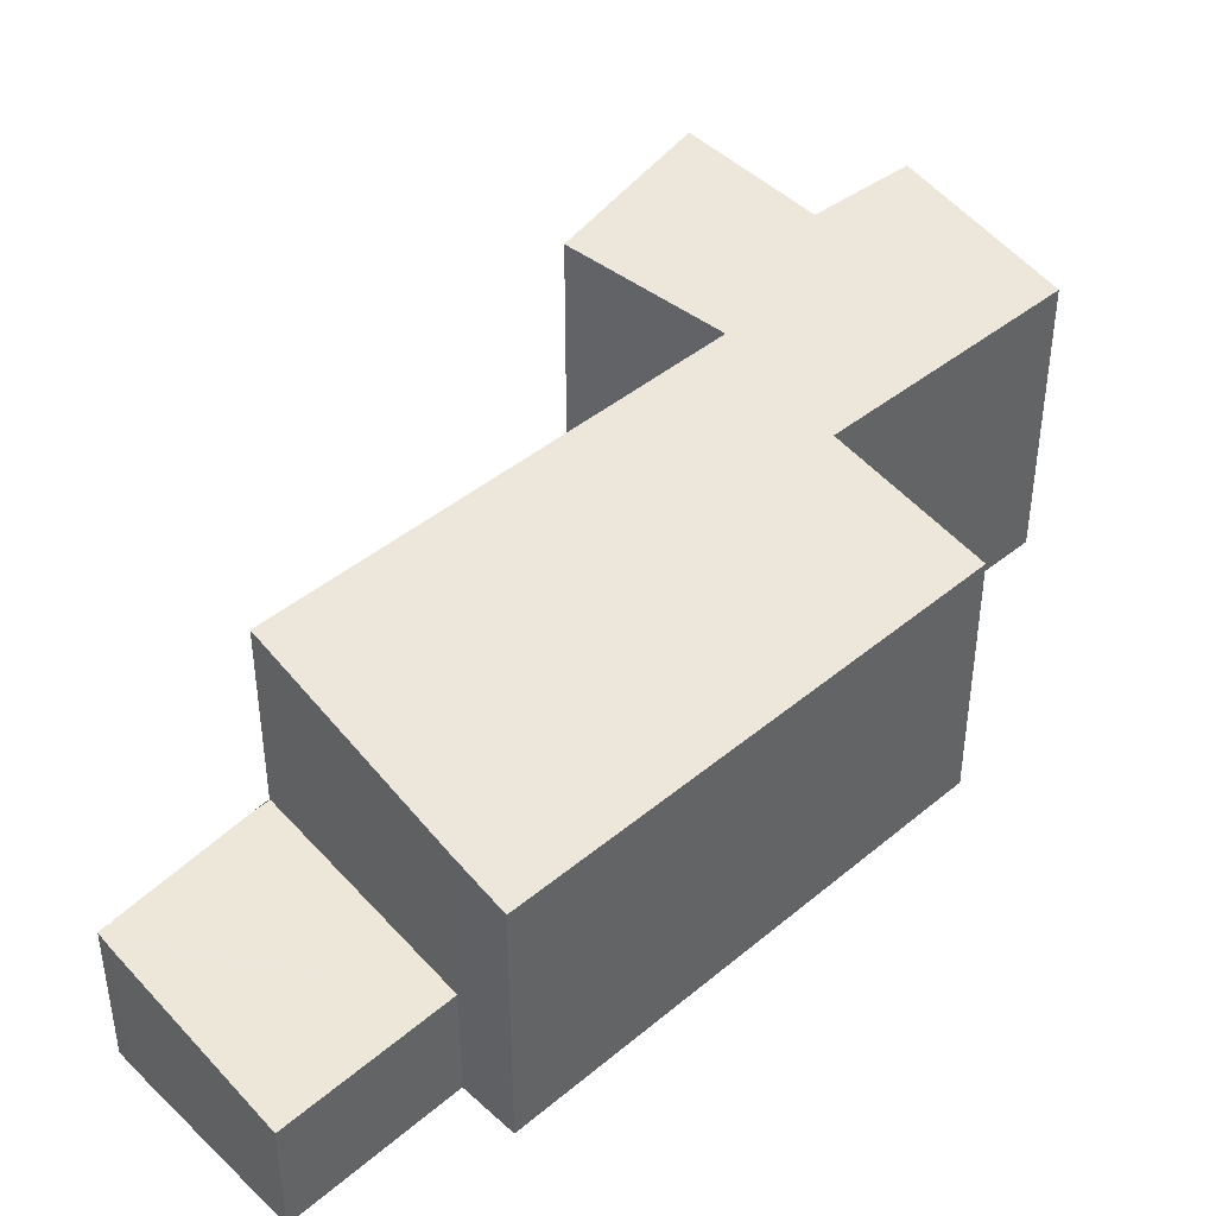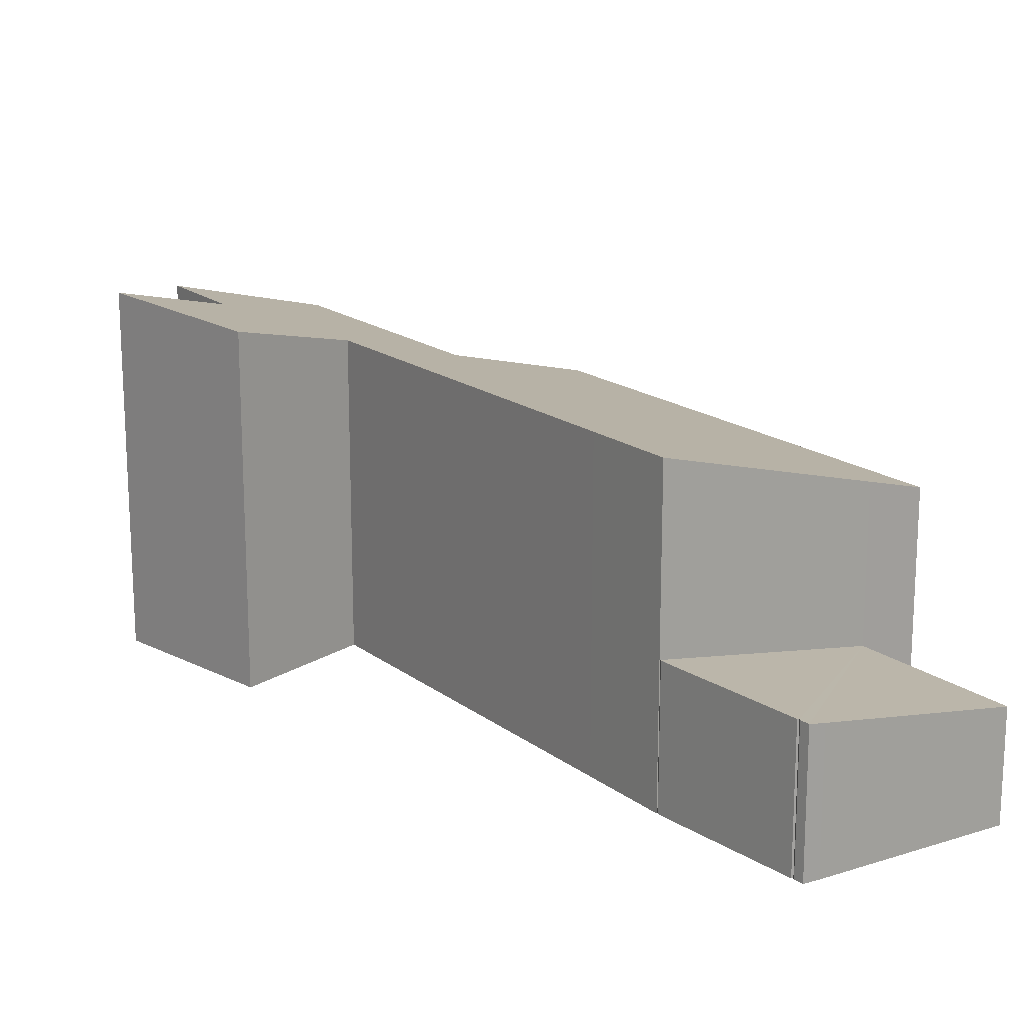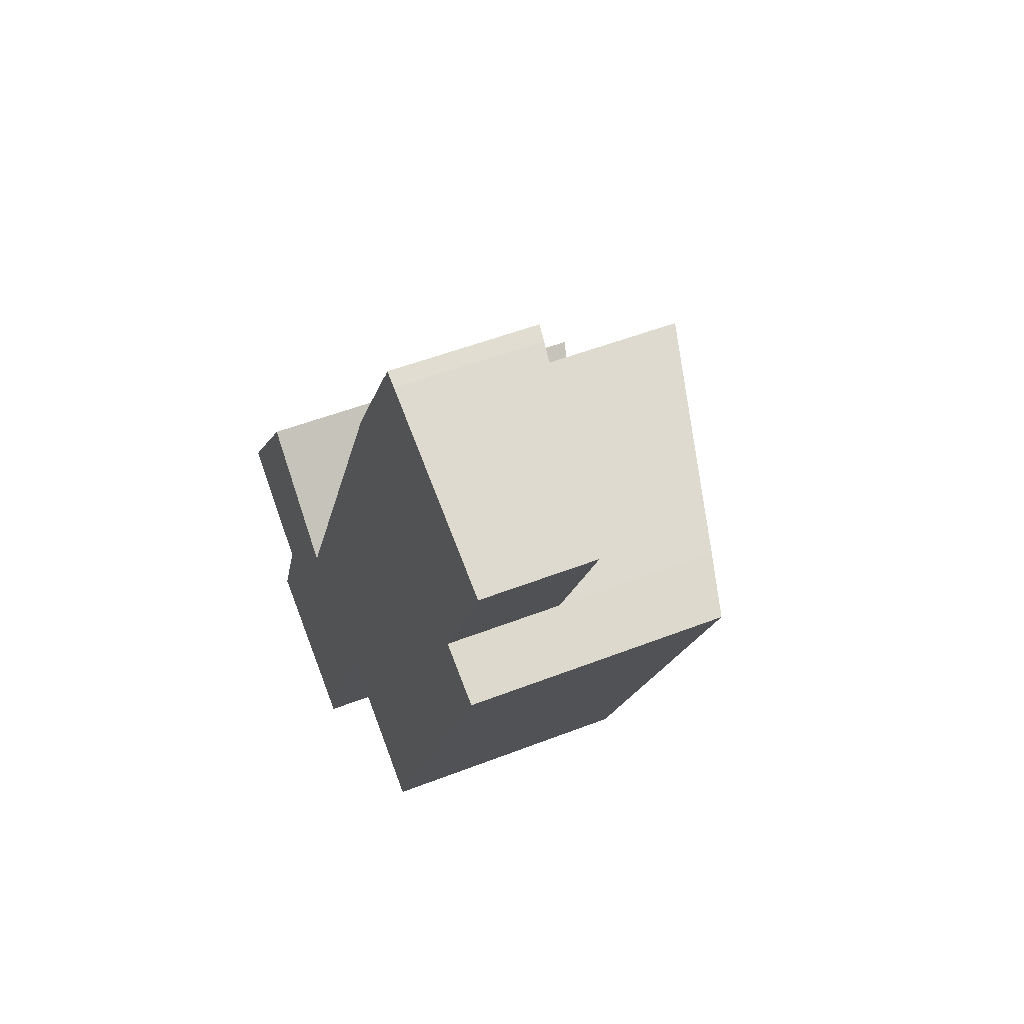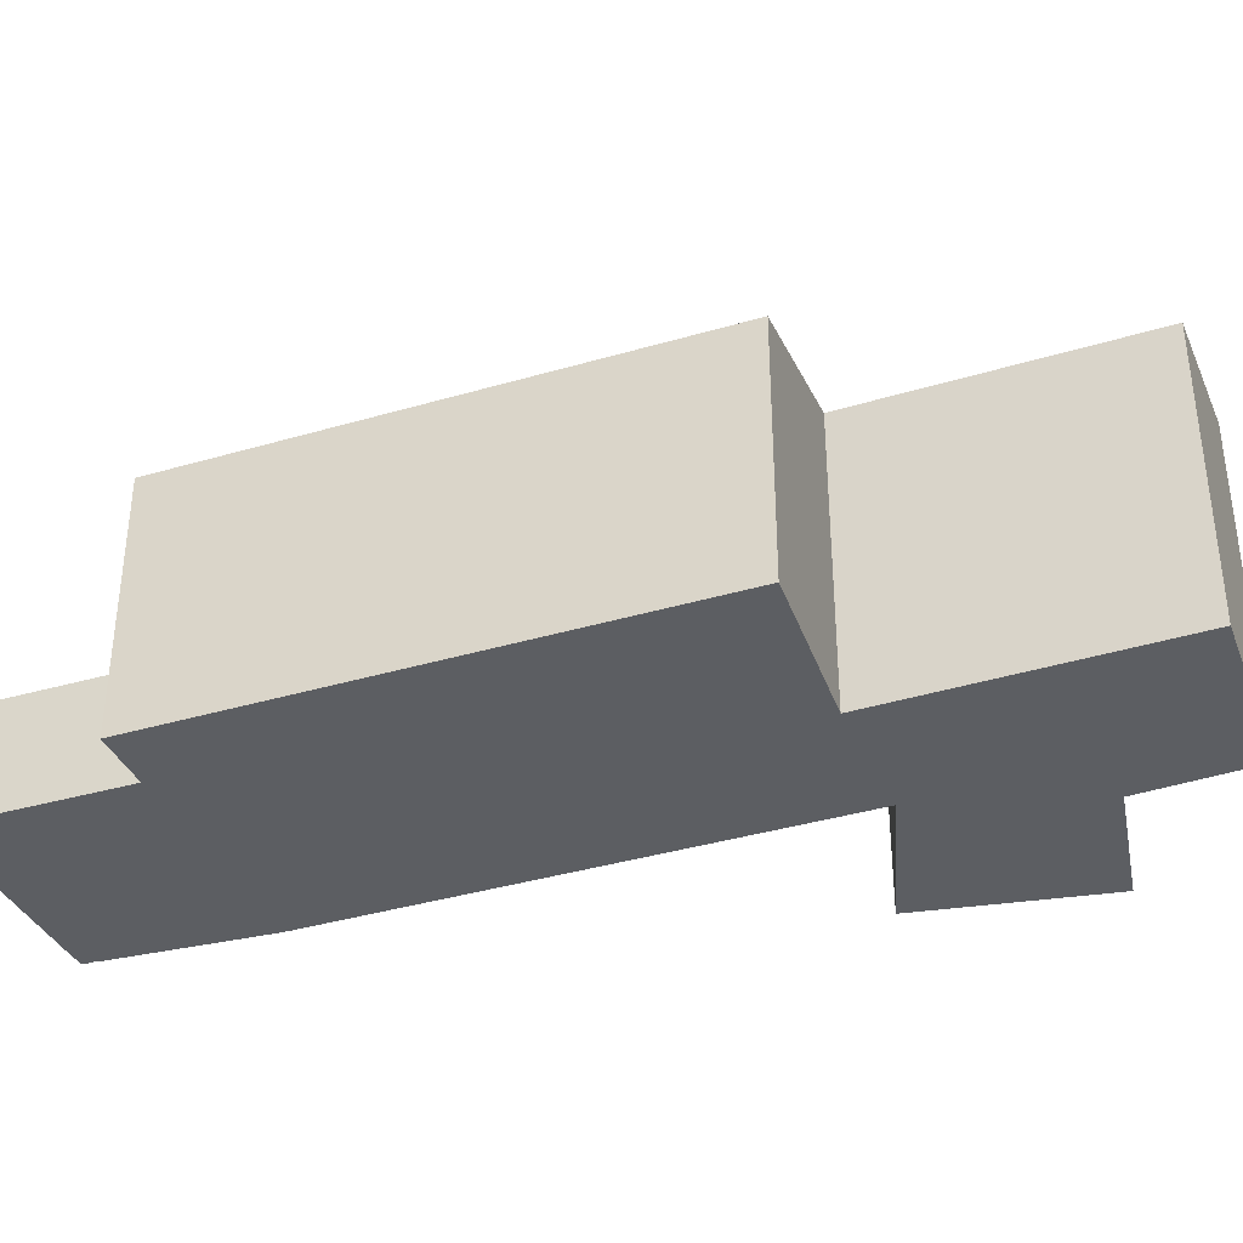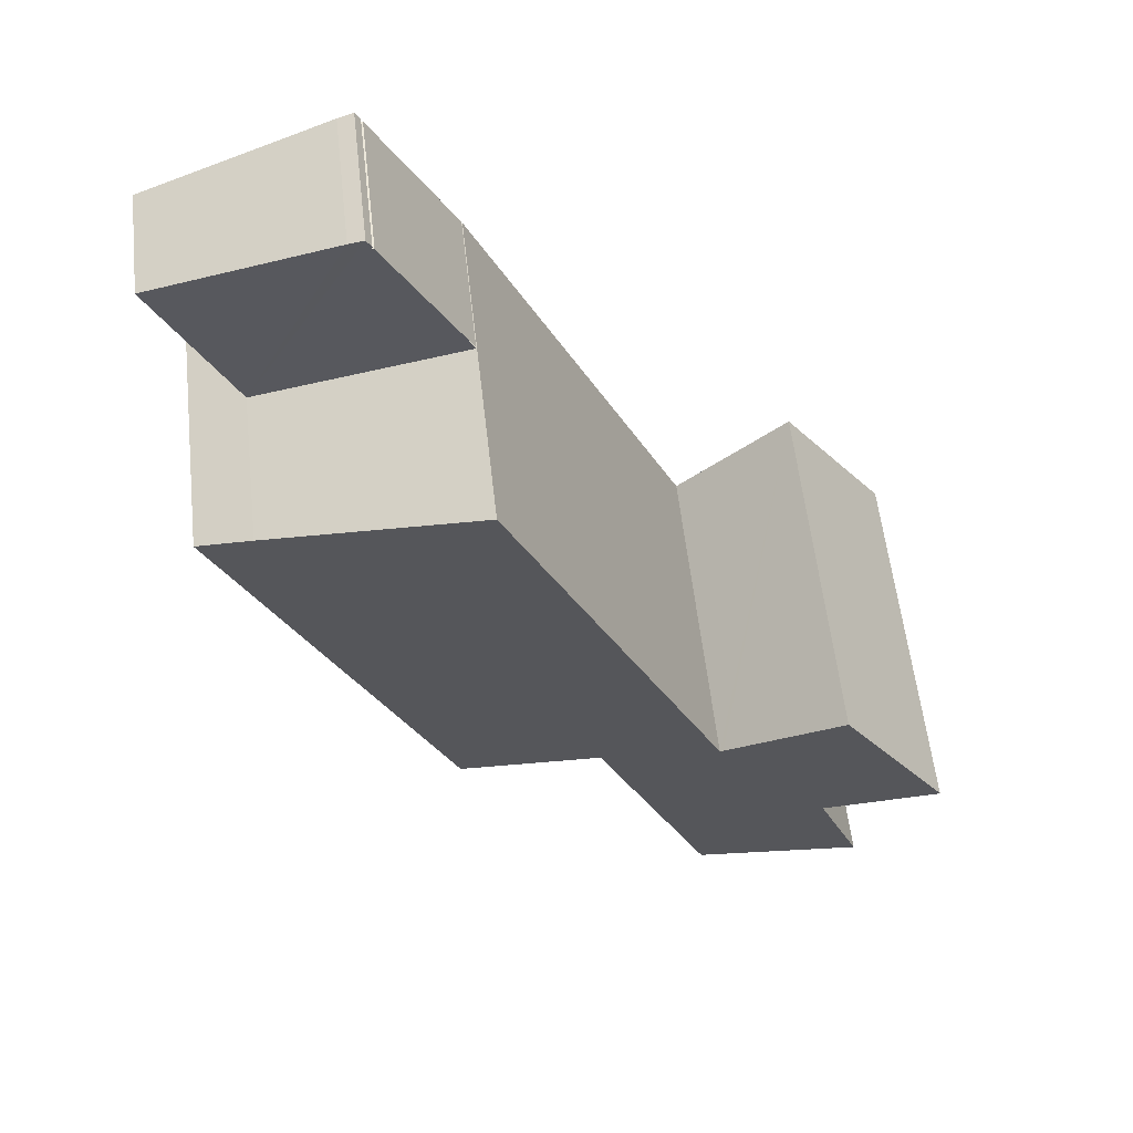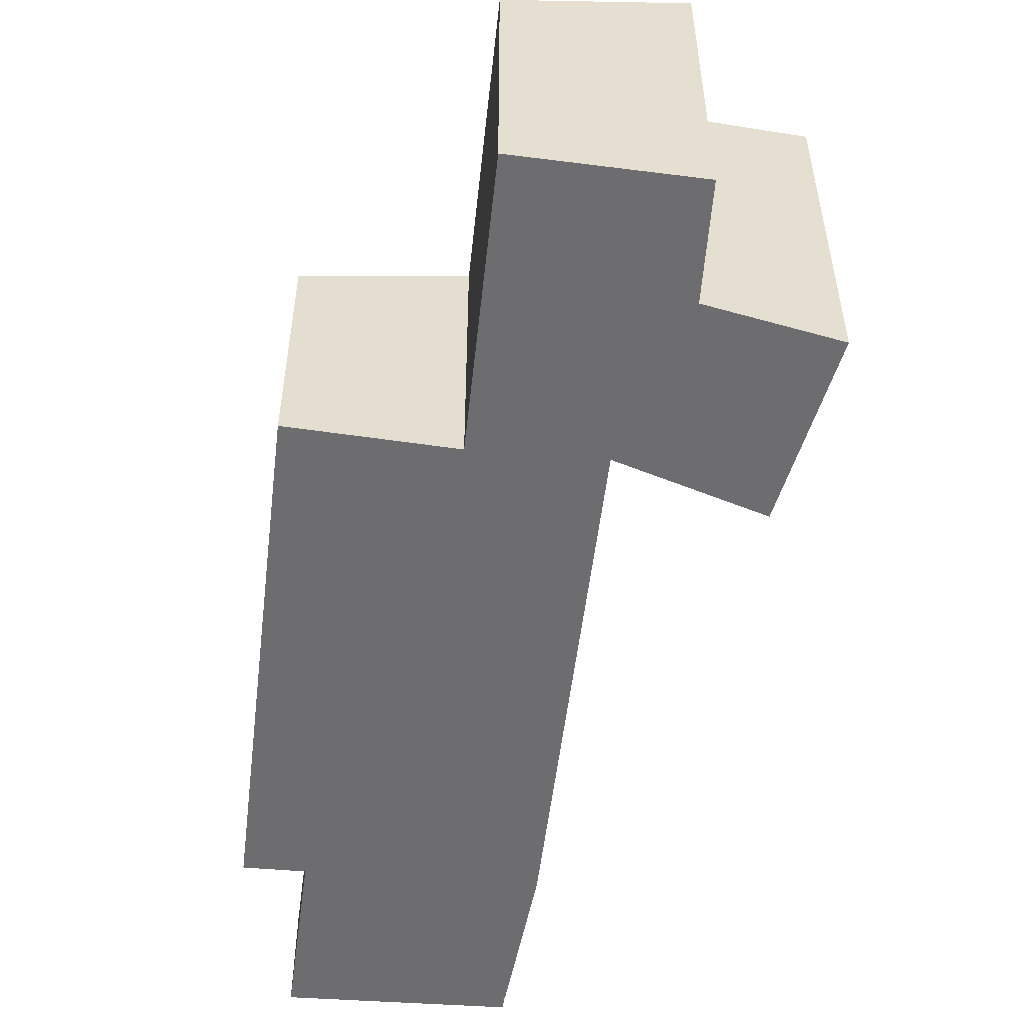
<metadata>
{"format":"obj","ext":"obj","renderer":"f3d","projection":"perspective","resolution":1024,"background":"white","views":[{"elev":43.0,"azim":70.2,"up":"+Y"},{"elev":17.7,"azim":-10.0,"up":"+Y"},{"elev":50.9,"azim":66.9,"up":"+Z"},{"elev":-38.0,"azim":135.5,"up":"+Y"},{"elev":57.7,"azim":173.6,"up":"+Z"},{"elev":-54.1,"azim":-161.9,"up":"+Y"}]}
</metadata>
<code>
v  12.84 3.516 16.25
v  11 3.558 13.05
v  12.79 3.521 16.25
v  12.96 3.518 16.54
v  12.84 3.521 16.32
v  16.01 2.749 10.57
v  10.82 3.558 12.68
v  13.34 3.46 16.41
v  17.92 2.745 14.55
v  10.82 -7.795e-16 12.73
v  10.82 3.562 12.73
v  10.82 -7.763e-16 12.68
v  12.84 -9.993e-16 16.32
v  12.84 -9.953e-16 16.25
v  12.79 -9.95e-16 16.25
v  11 -7.994e-16 13.05
v  12.96 -1.013e-15 16.54
v  13.34 -1.005e-15 16.41
v  17.92 -8.911e-16 14.55
v  16.01 -6.475e-16 10.57
v  2.673 8.953 3.784
v  2.681 8.334 -1.866
v  0 9.157 5.607e-16
v  5.507 8.025 1.283
v  5.428 8.05 1.353
v  5.497 7.19 -6.376
v  1.604 8.295 -4.492
v  8.232 7.223 -0.285
v  9.786 8.043 10.5
v  8.388 7.225 0.062
v  11.93 6.212 -1.732
v  17.38 6.231 9.986
v  10.8 8.047 12.69
v  10.82 8.041 12.68
v  16.01 6.613 10.57
v  5.507 -7.856e-17 1.283
v  9.786 -6.428e-16 10.5
v  10.8 -7.769e-16 12.69
v  0 0 0
v  2.673 -2.317e-16 3.784
v  17.38 -6.115e-16 9.986
v  5.428 -8.285e-17 1.353
v  11.93 1.061e-16 -1.732
v  8.388 -3.796e-18 0.062
v  5.497 3.904e-16 -6.376
v  8.232 1.745e-17 -0.285
v  1.604 2.751e-16 -4.492
v  2.681 1.143e-16 -1.866
g defaultobject
f 1 2 3
f 4 1 5
f 2 6 7
f 6 2 1
f 6 1 4
f 6 4 8
f 6 8 9
f 7 10 11
f 10 7 12
f 1 13 5
f 13 1 14
f 10 2 11
f 2 10 3
f 3 10 15
f 15 10 16
f 13 4 5
f 4 13 17
f 15 1 3
f 1 15 14
f 17 8 4
f 8 17 18
f 18 9 8
f 9 18 19
f 9 20 6
f 20 9 19
f 6 12 7
f 12 6 20
f 18 20 19
f 20 18 17
f 20 17 13
f 20 13 14
f 20 14 15
f 20 15 16
f 20 16 12
f 12 16 10
f 21 22 23
f 22 21 24
f 24 21 25
f 22 26 27
f 26 22 28
f 28 22 24
f 28 24 29
f 28 29 30
f 30 29 31
f 31 29 32
f 32 29 33
f 32 33 34
f 32 34 35
f 36 29 24
f 29 36 37
f 29 37 33
f 33 37 38
f 39 21 23
f 21 39 40
f 38 34 33
f 34 38 35
f 35 38 20
f 20 38 12
f 20 32 35
f 32 20 41
f 40 25 21
f 25 40 24
f 24 40 36
f 36 40 42
f 41 31 32
f 31 41 43
f 44 28 30
f 28 44 26
f 26 44 45
f 45 44 46
f 31 44 30
f 44 31 43
f 26 47 27
f 47 26 45
f 22 39 23
f 39 22 48
f 27 48 22
f 48 27 47
f 39 42 40
f 42 39 36
f 36 39 46
f 46 39 48
f 46 48 45
f 45 48 47
f 20 43 41
f 43 20 12
f 43 12 38
f 43 38 37
f 43 37 44
f 44 37 36
f 44 36 46

</code>
